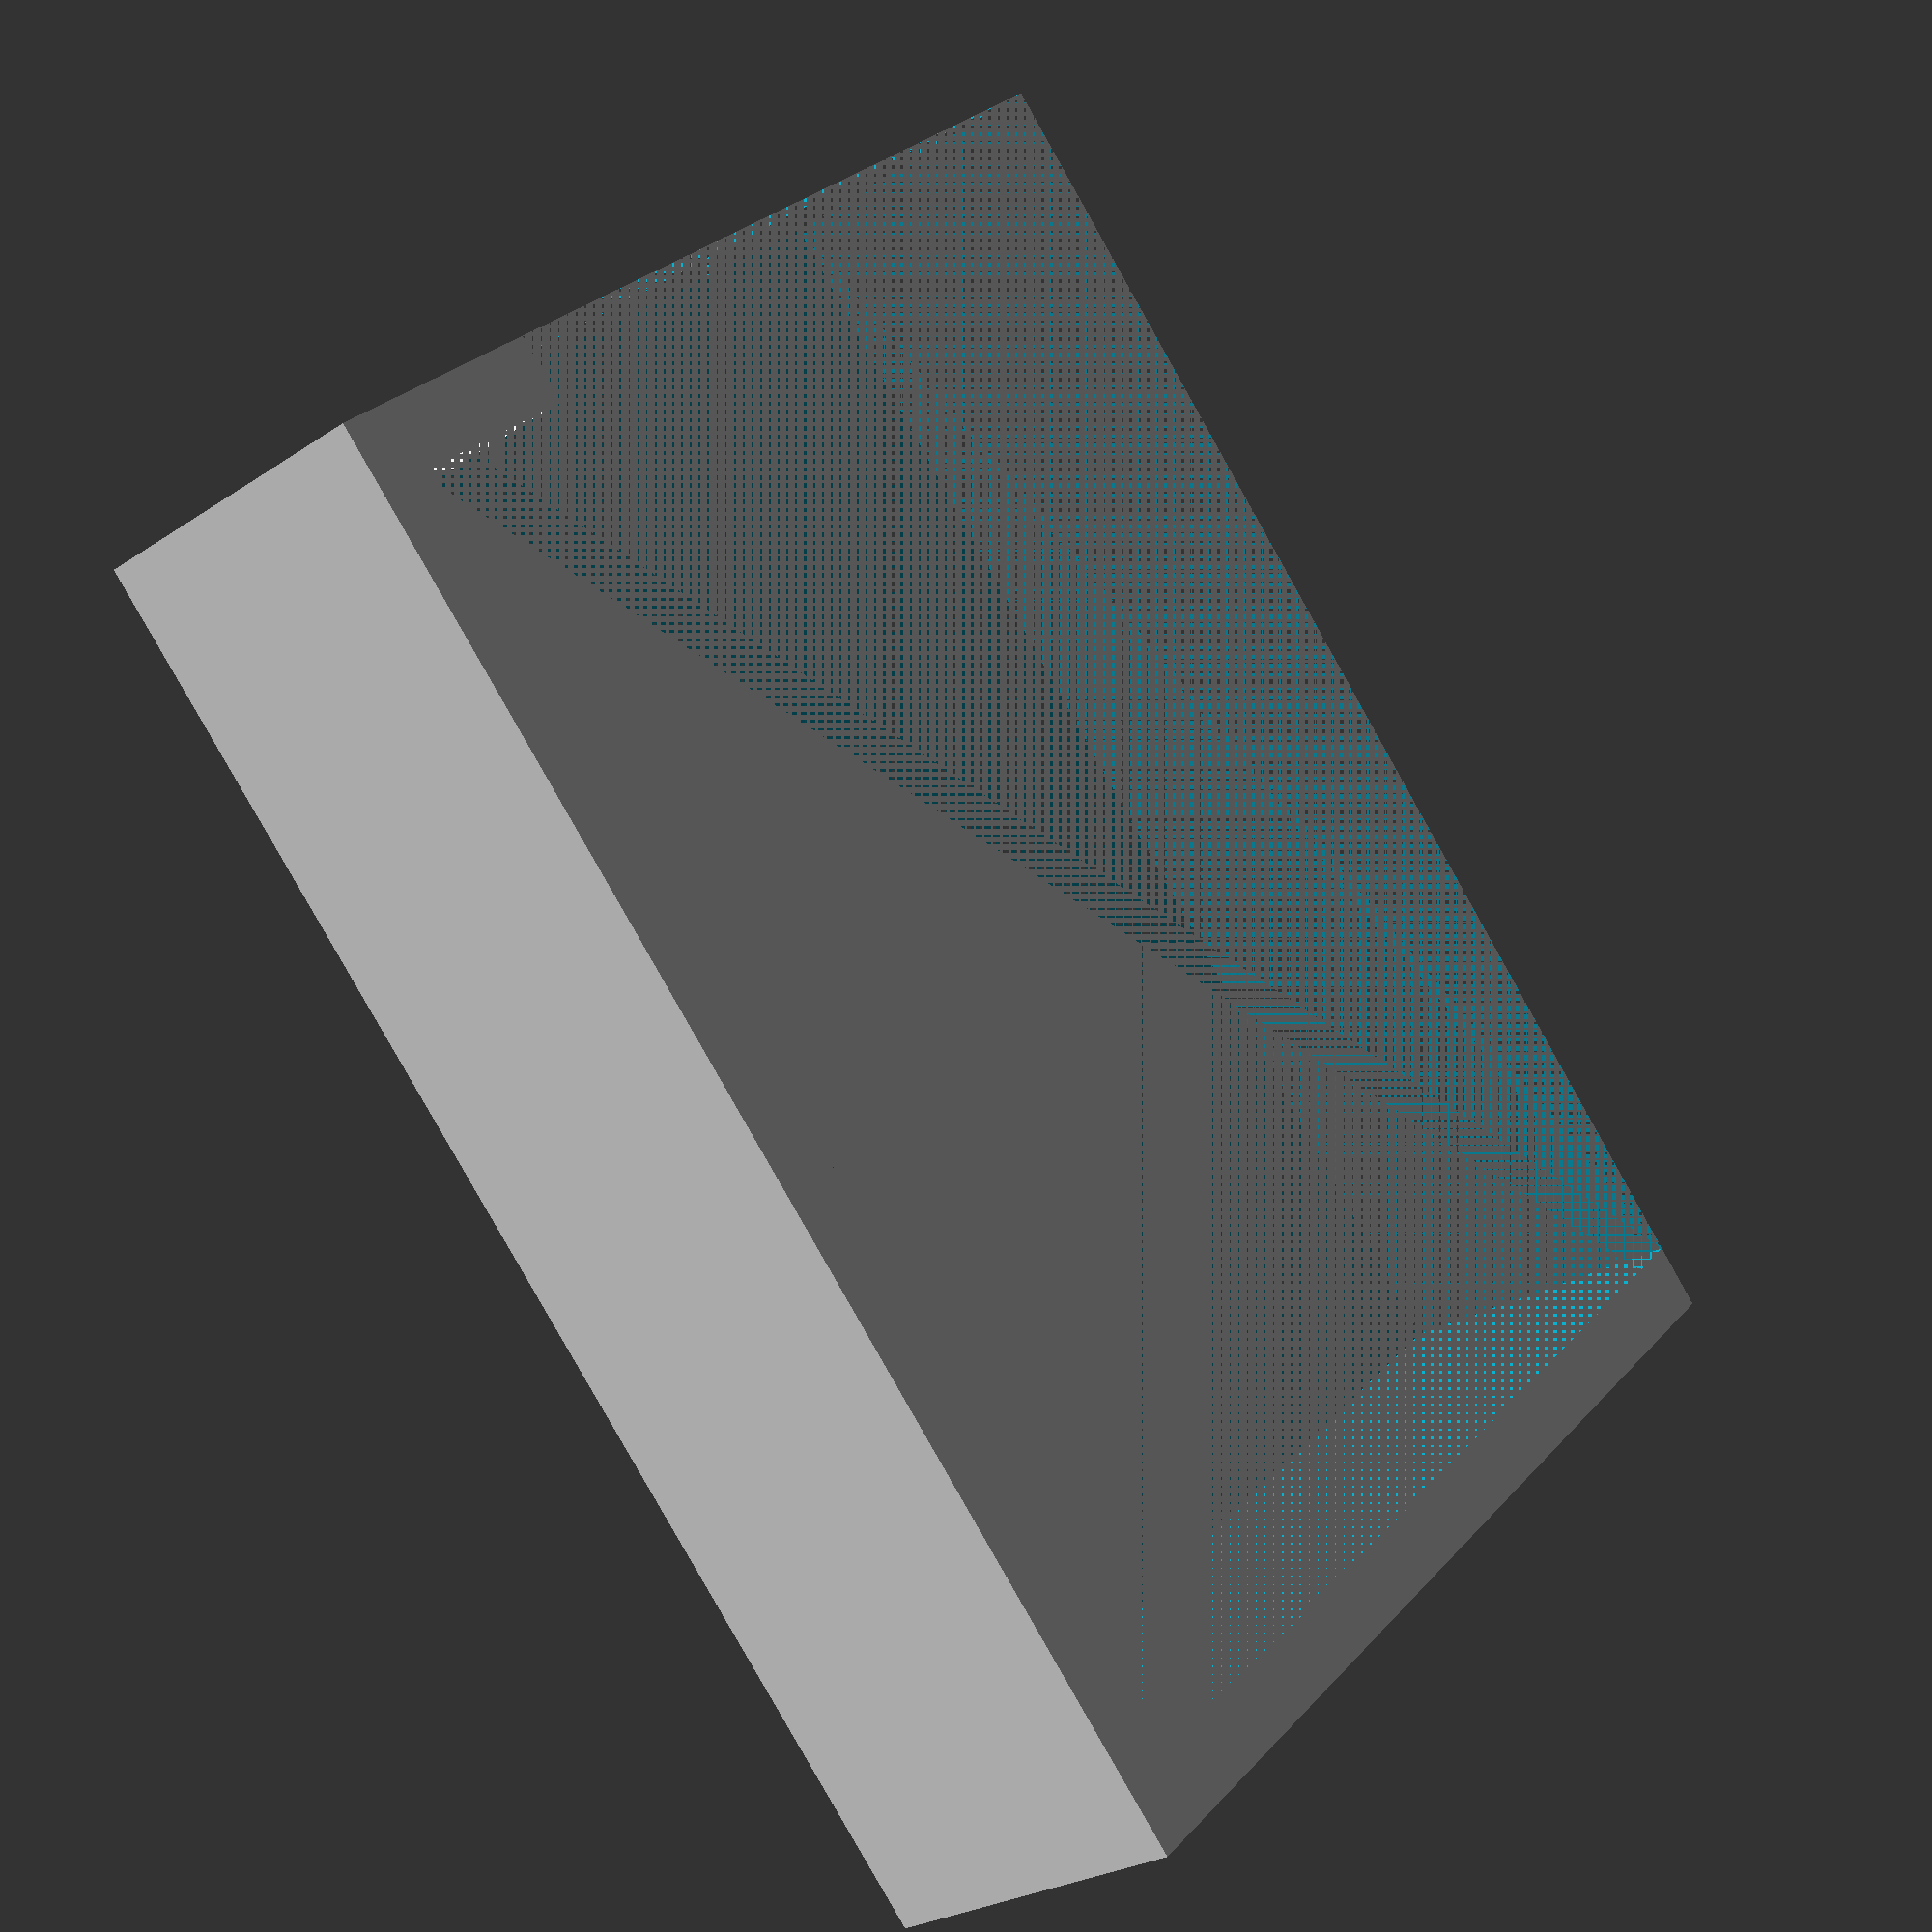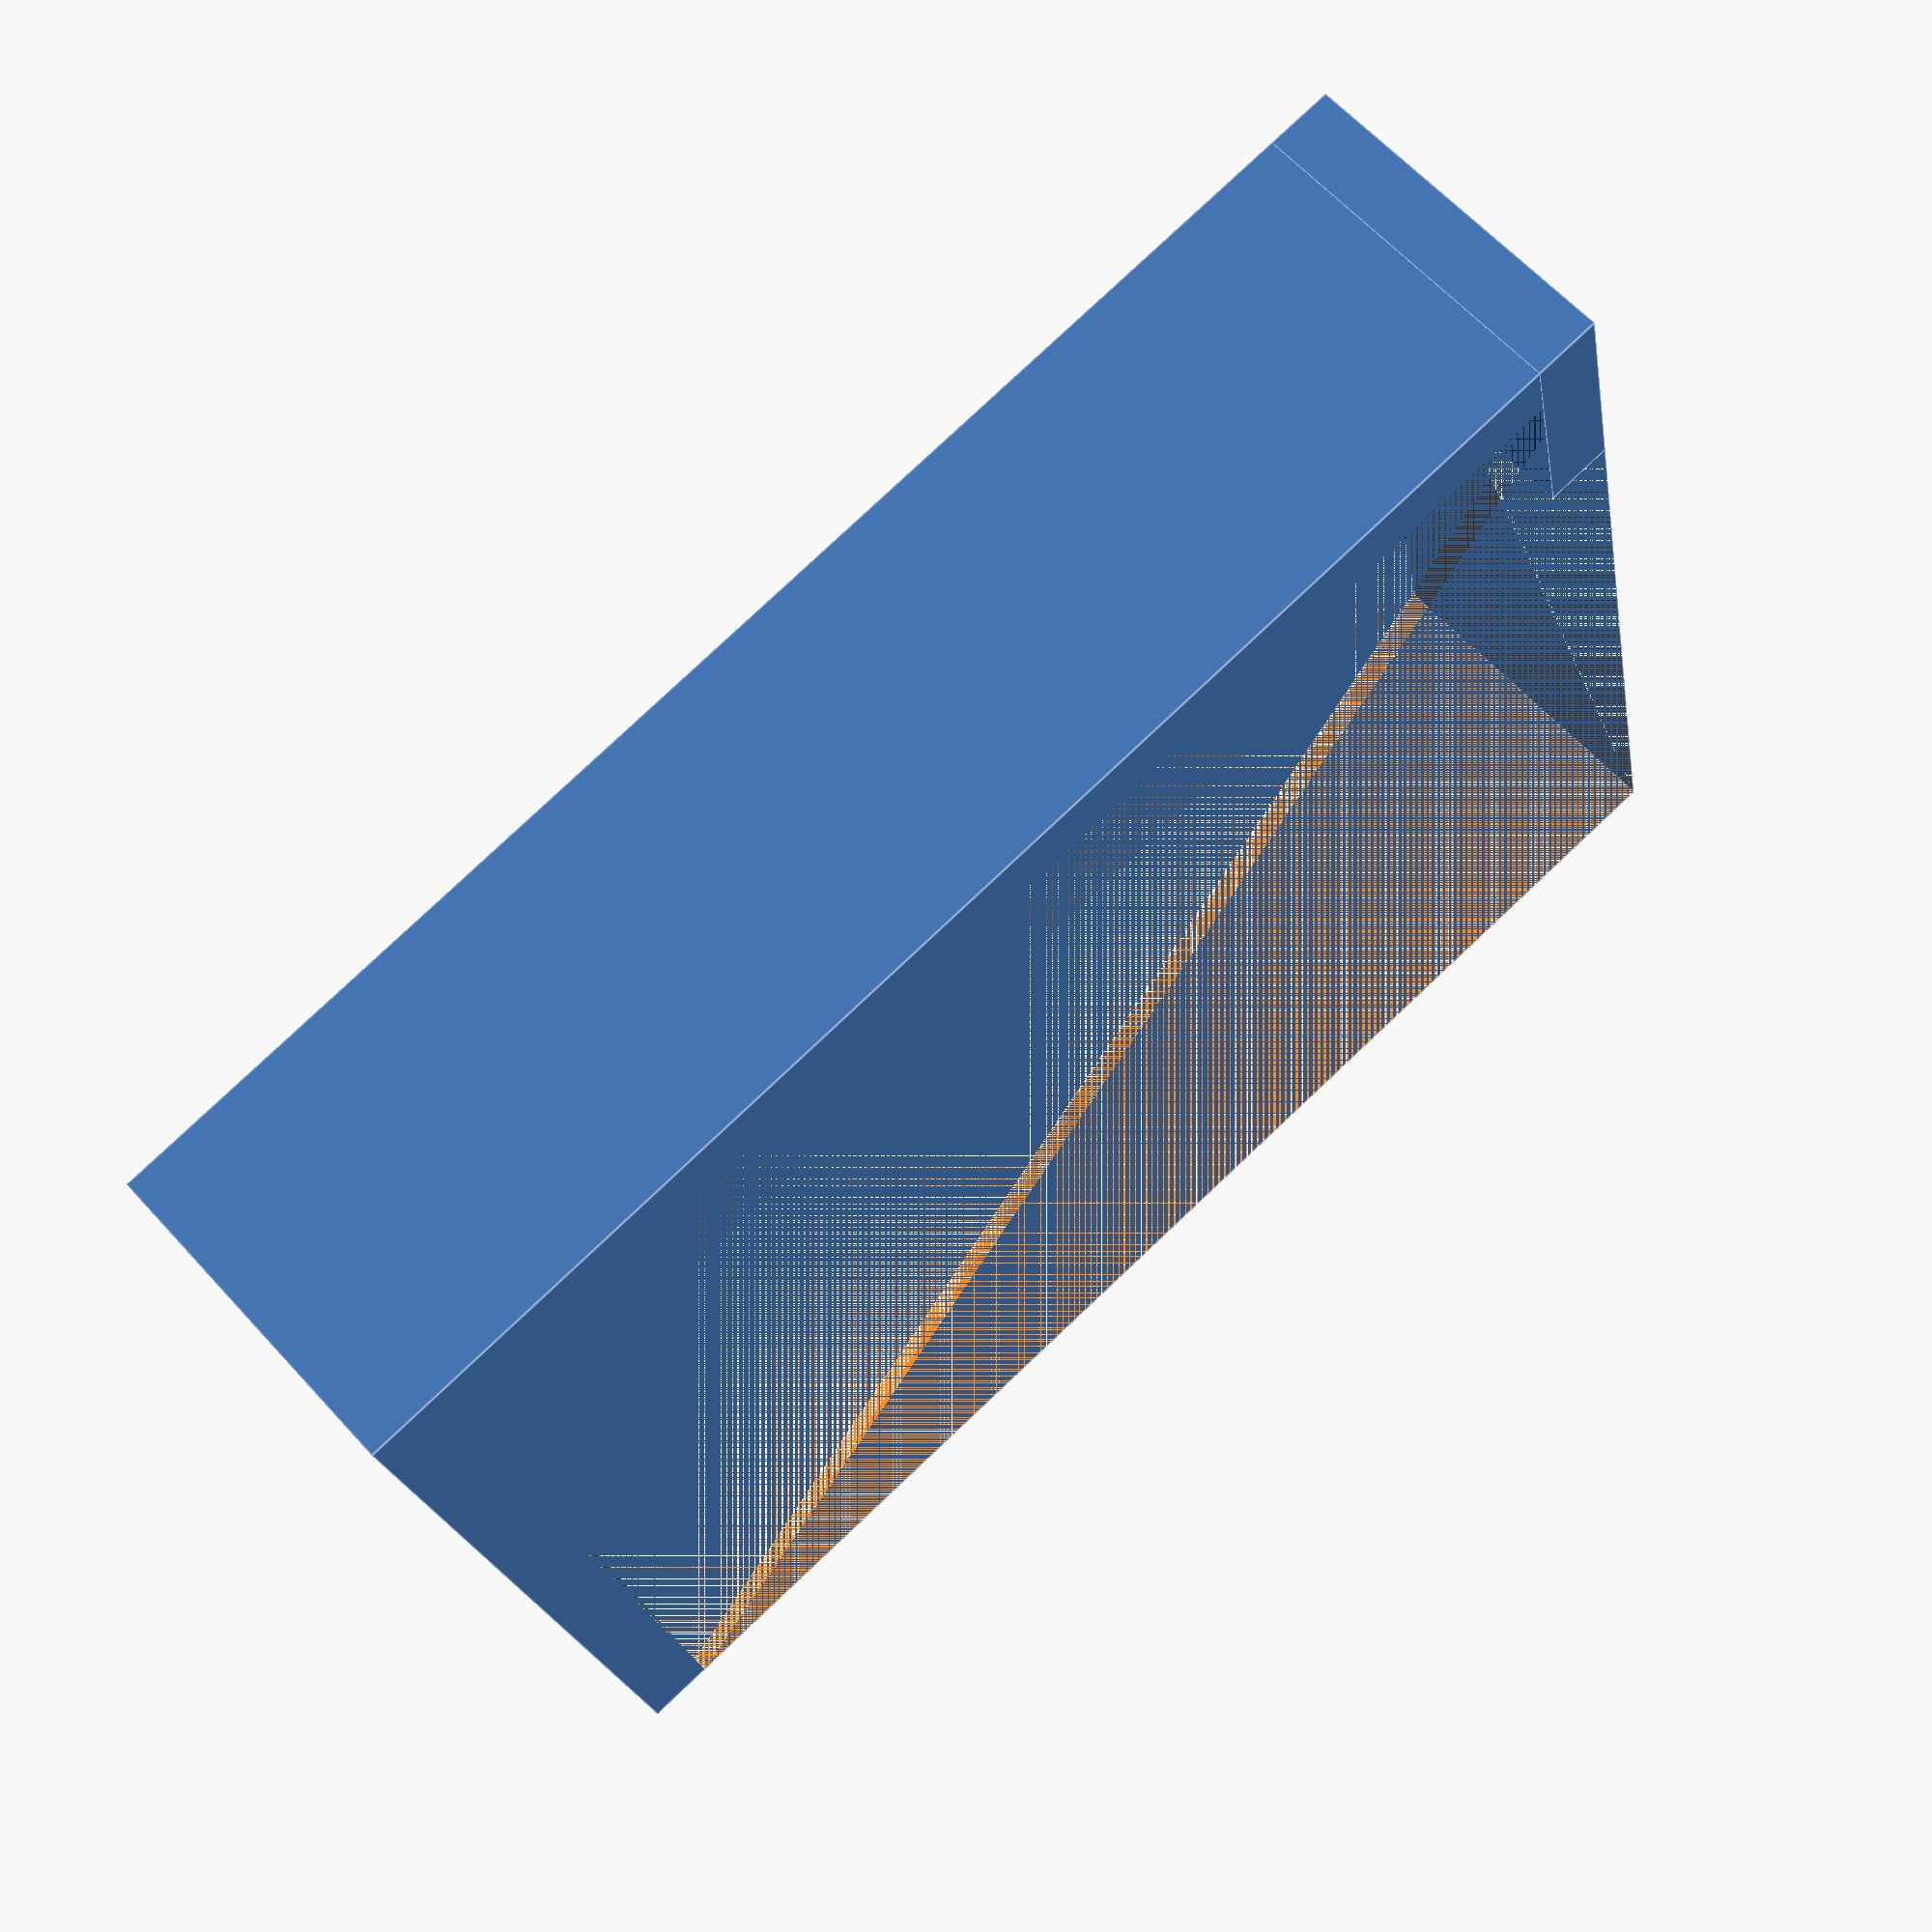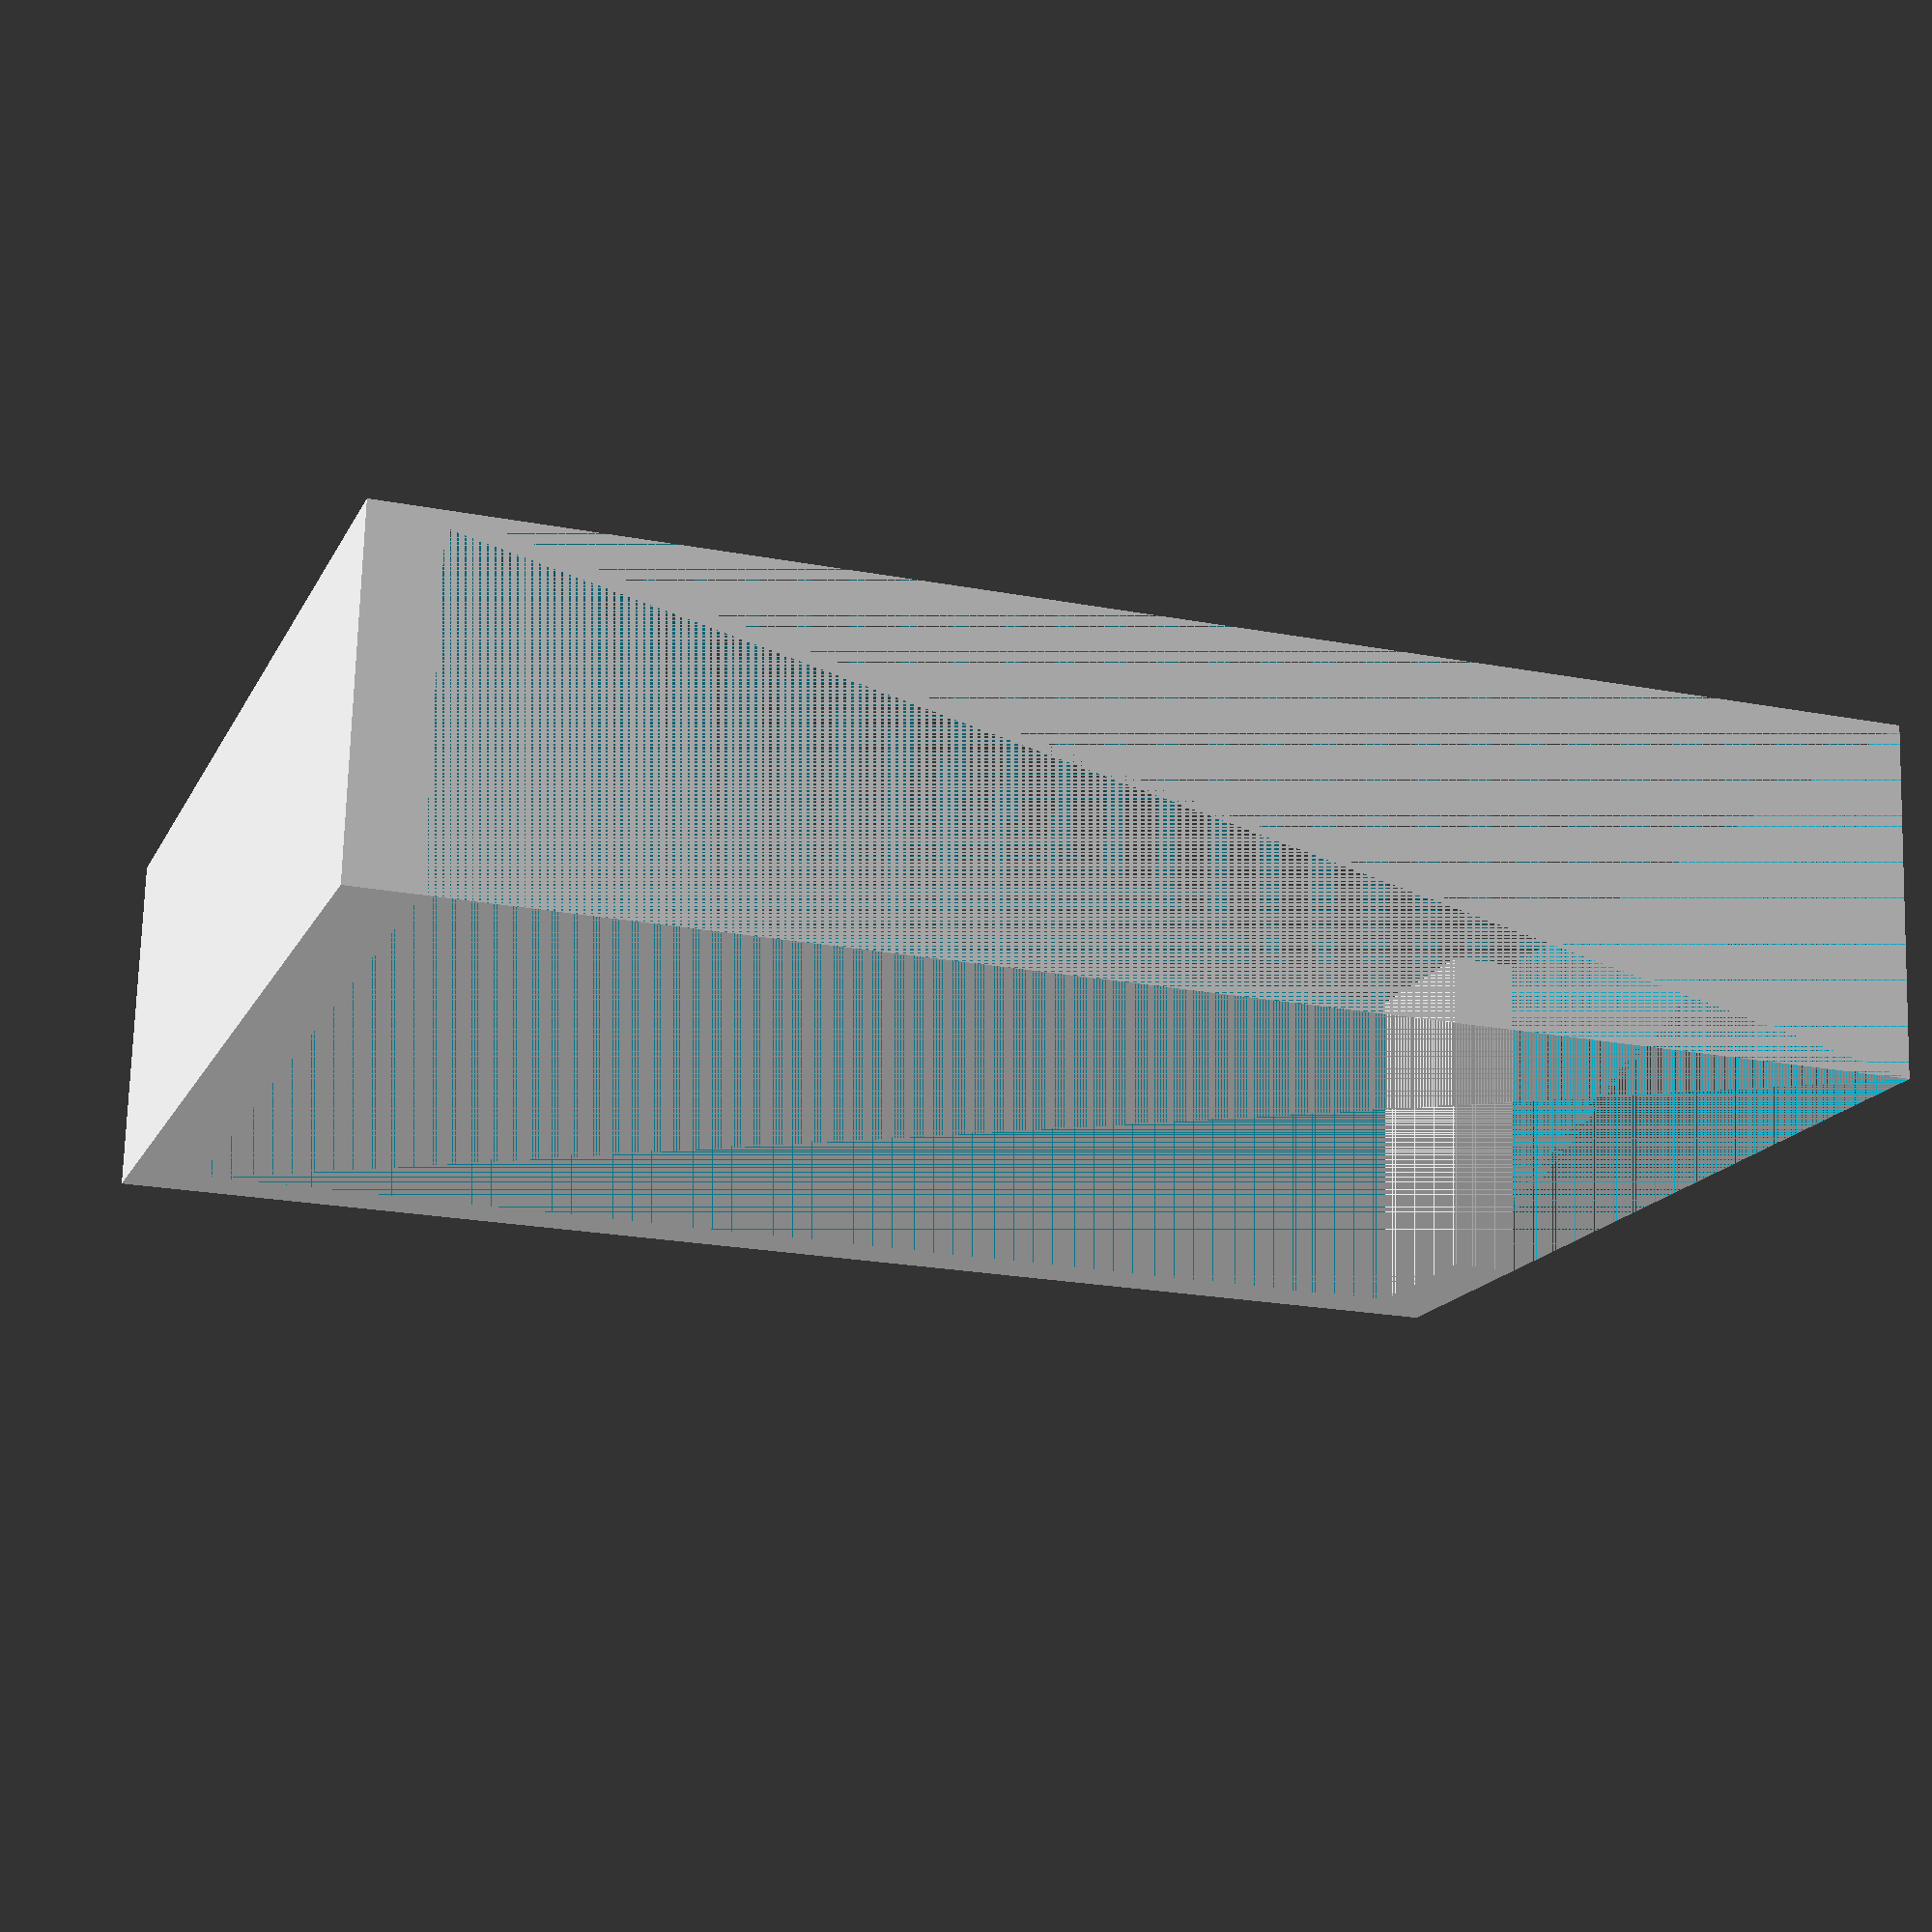
<openscad>

t = 4;
h = 65;
l = h + 20; //36;
h2 = 15;

z = 20;

difference(){
    cube([h, l, z]);
    cube([h - t, l - t, z]);
}

translate([h - h2, 0, 0])
cube([h2, t, z]);
</openscad>
<views>
elev=25.8 azim=137.3 roll=316.4 proj=p view=solid
elev=298.4 azim=257.7 roll=318.1 proj=p view=edges
elev=106.6 azim=251.3 roll=358.4 proj=p view=solid
</views>
